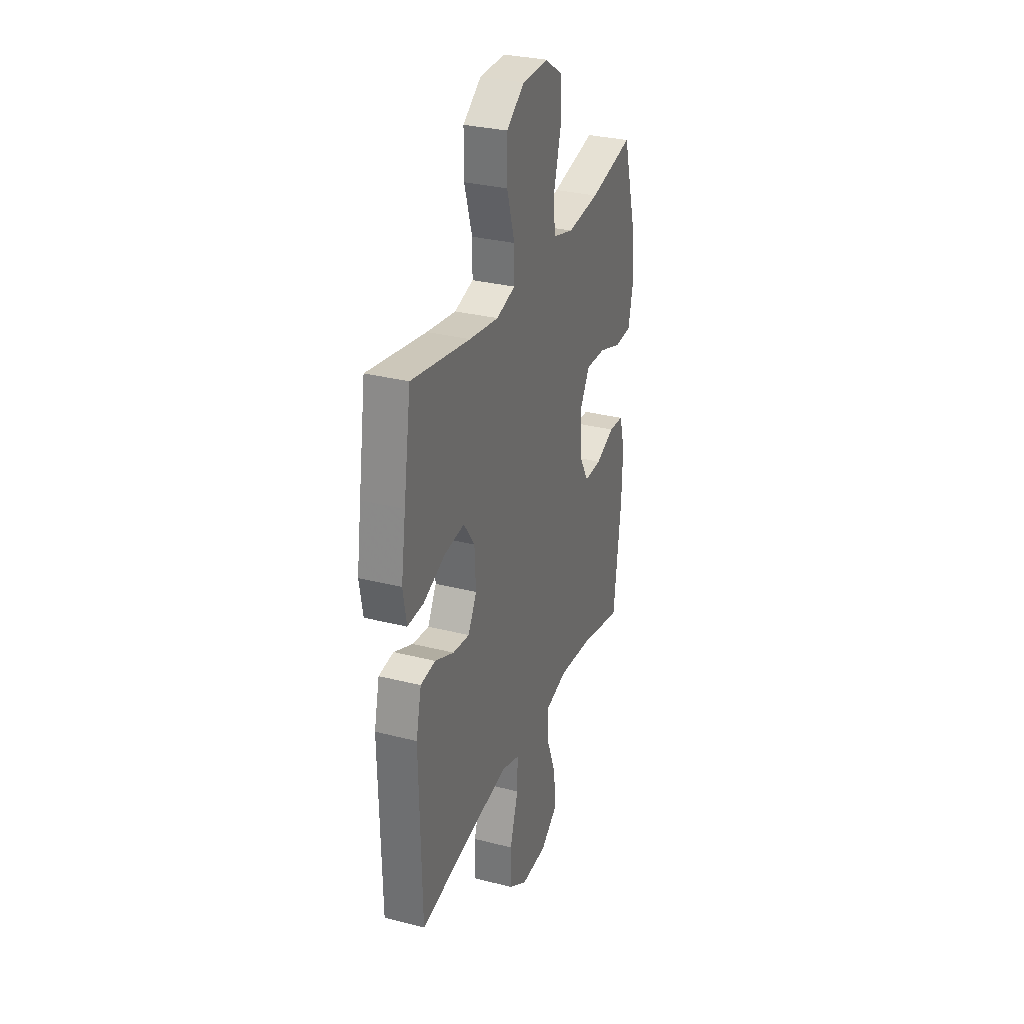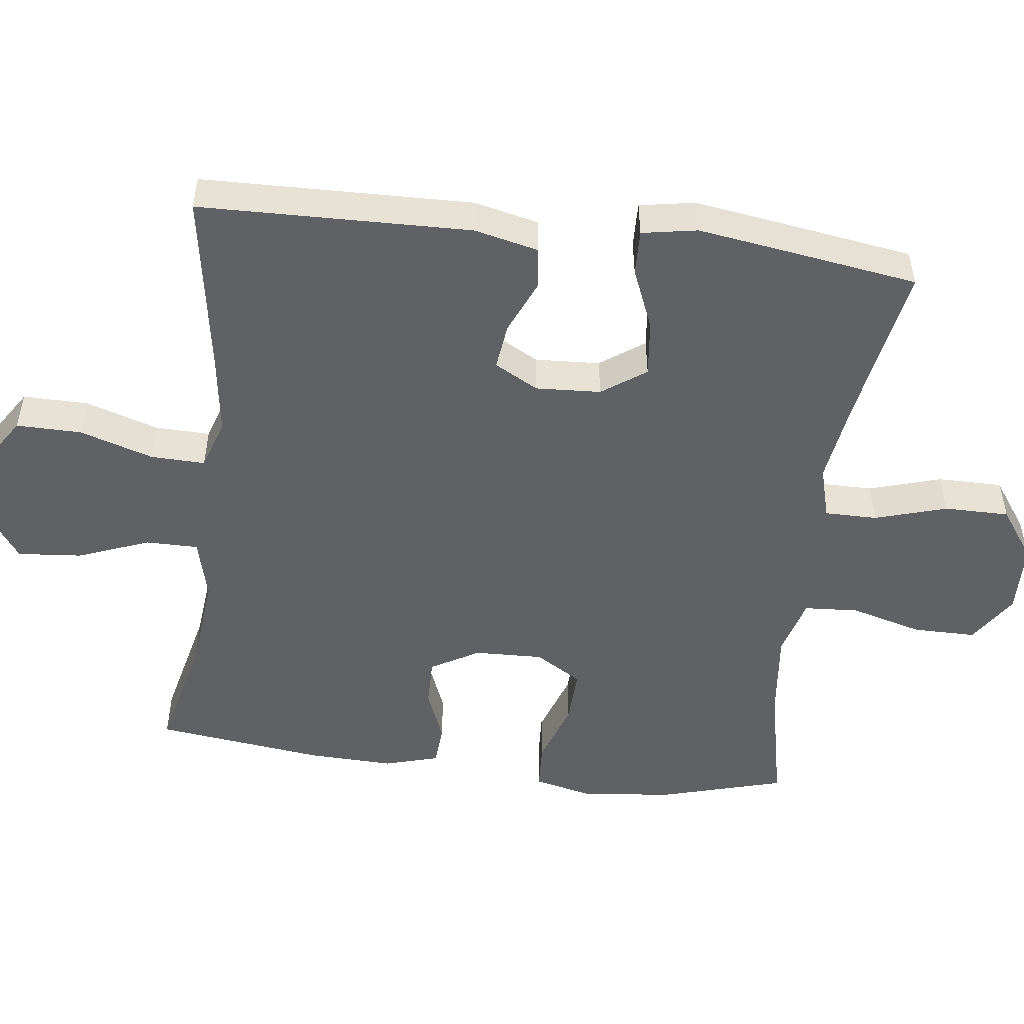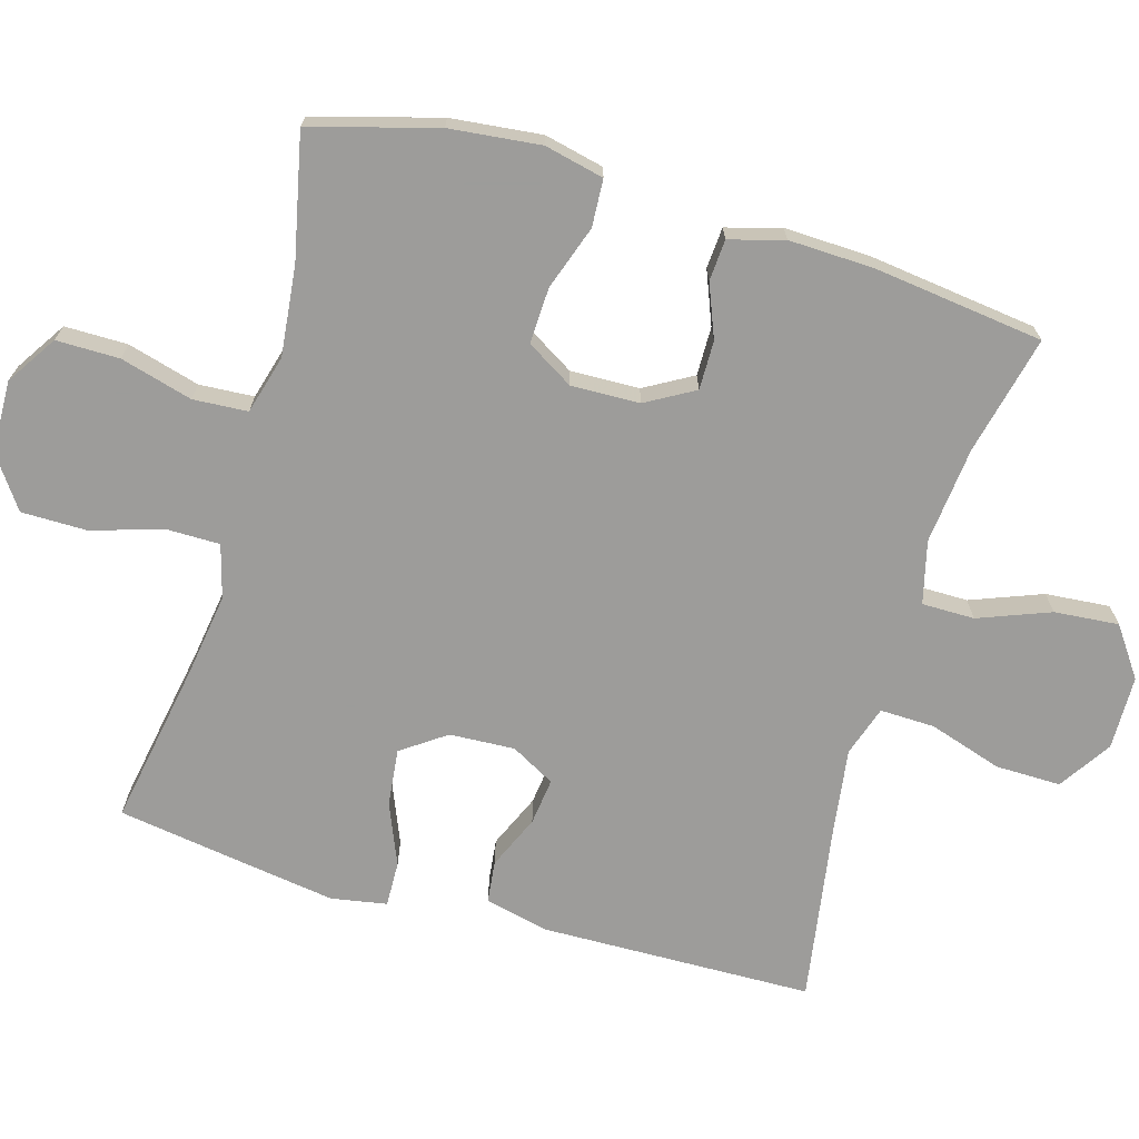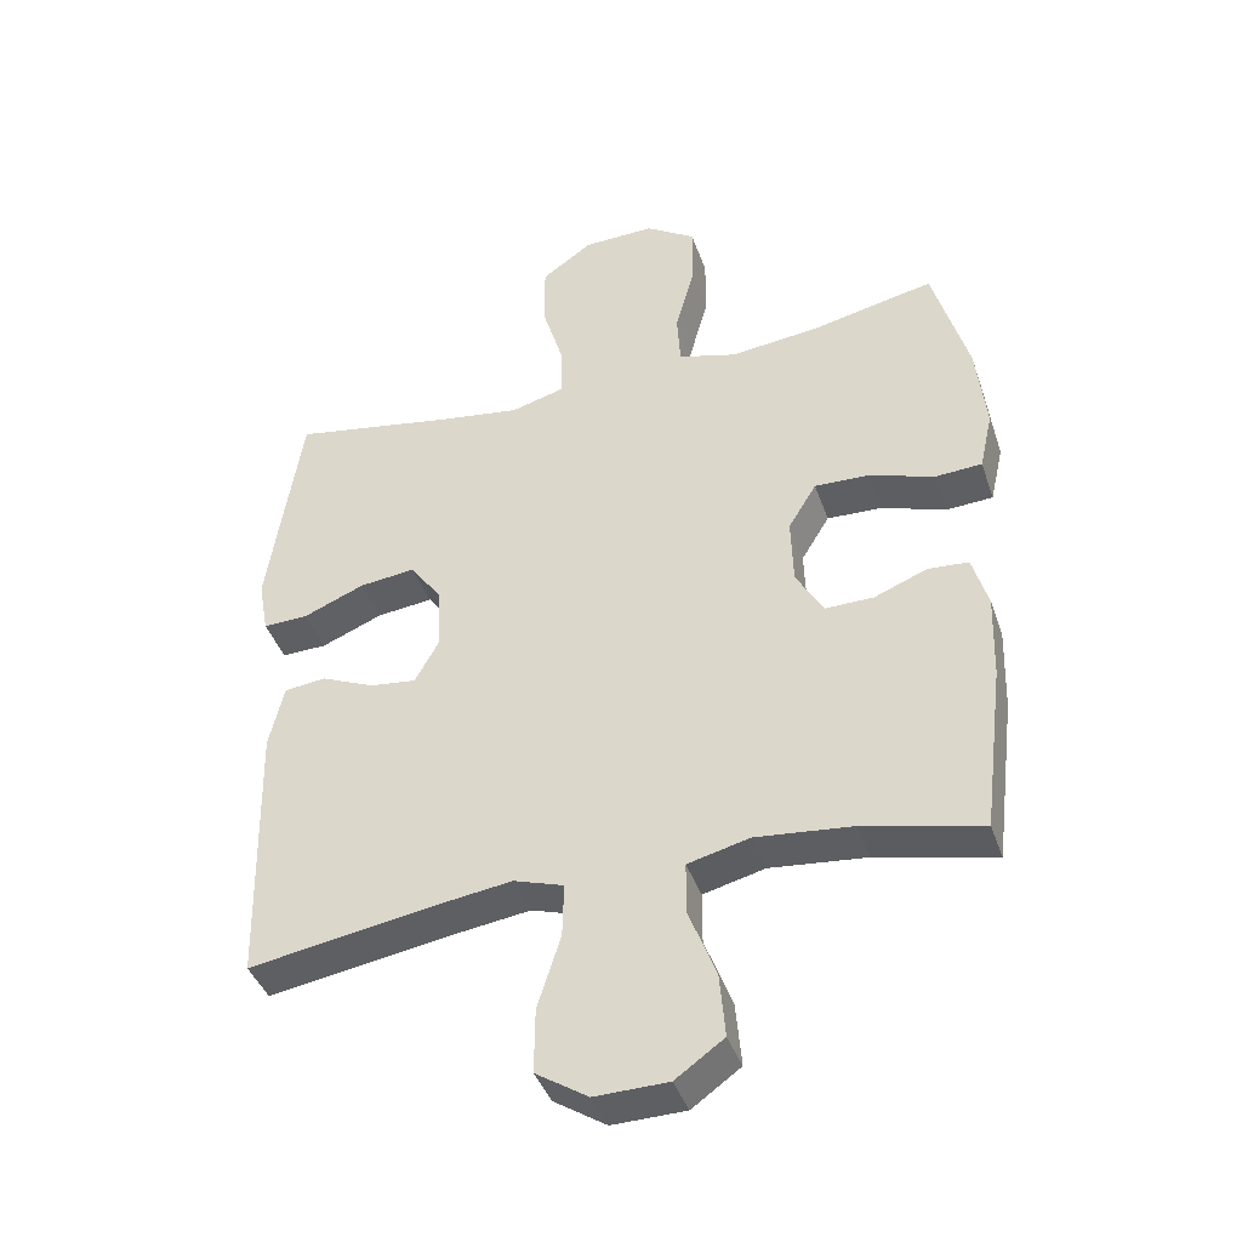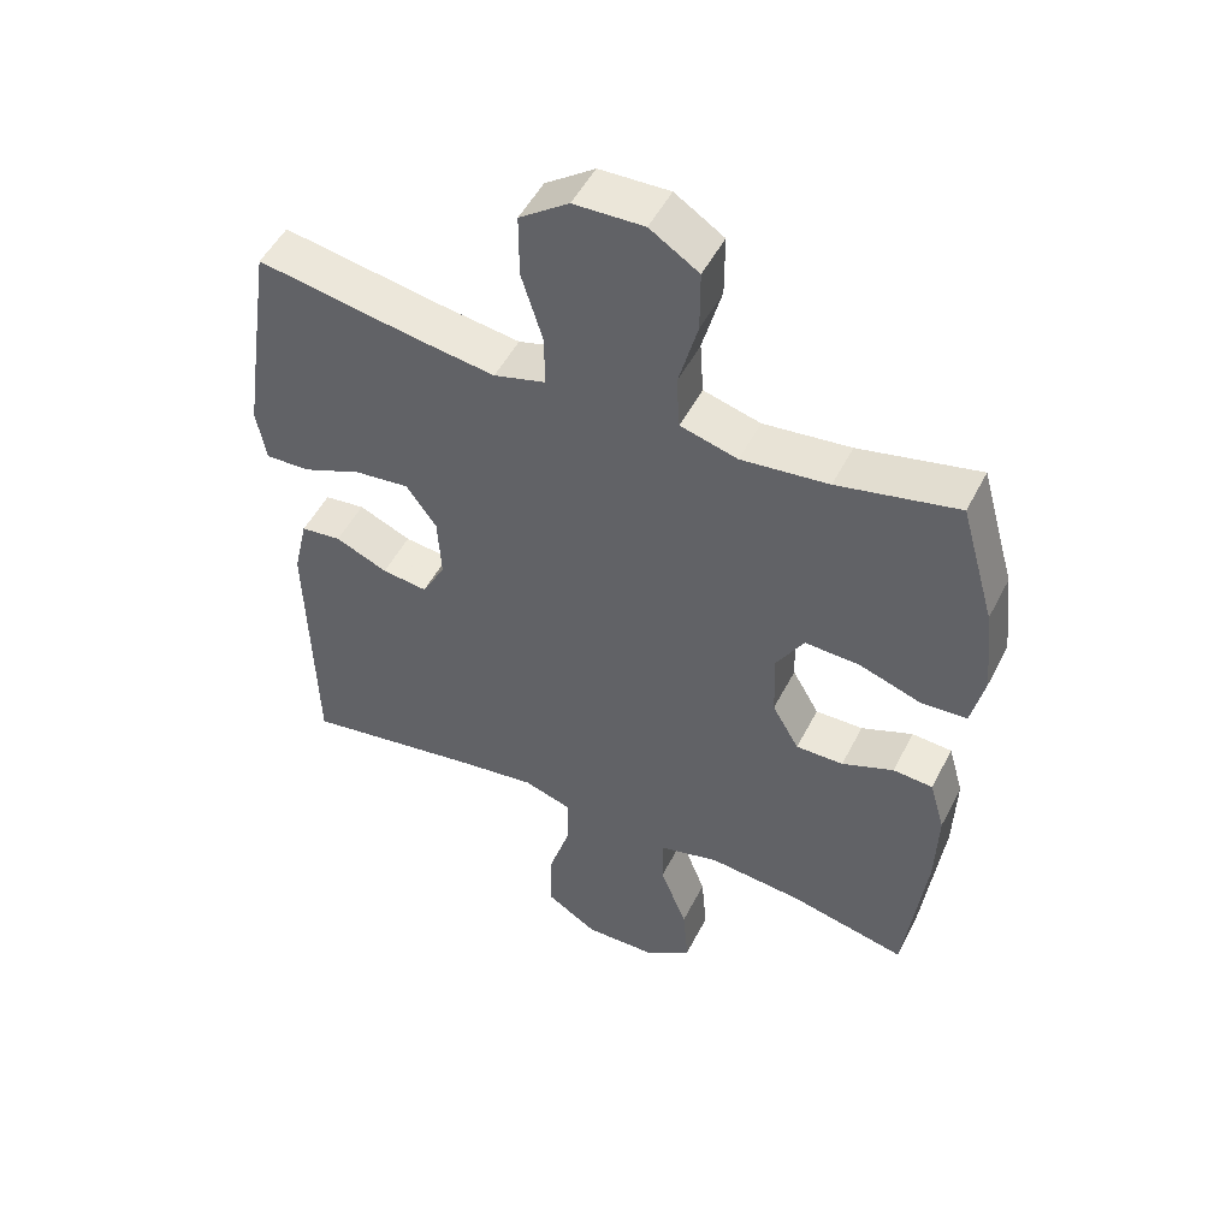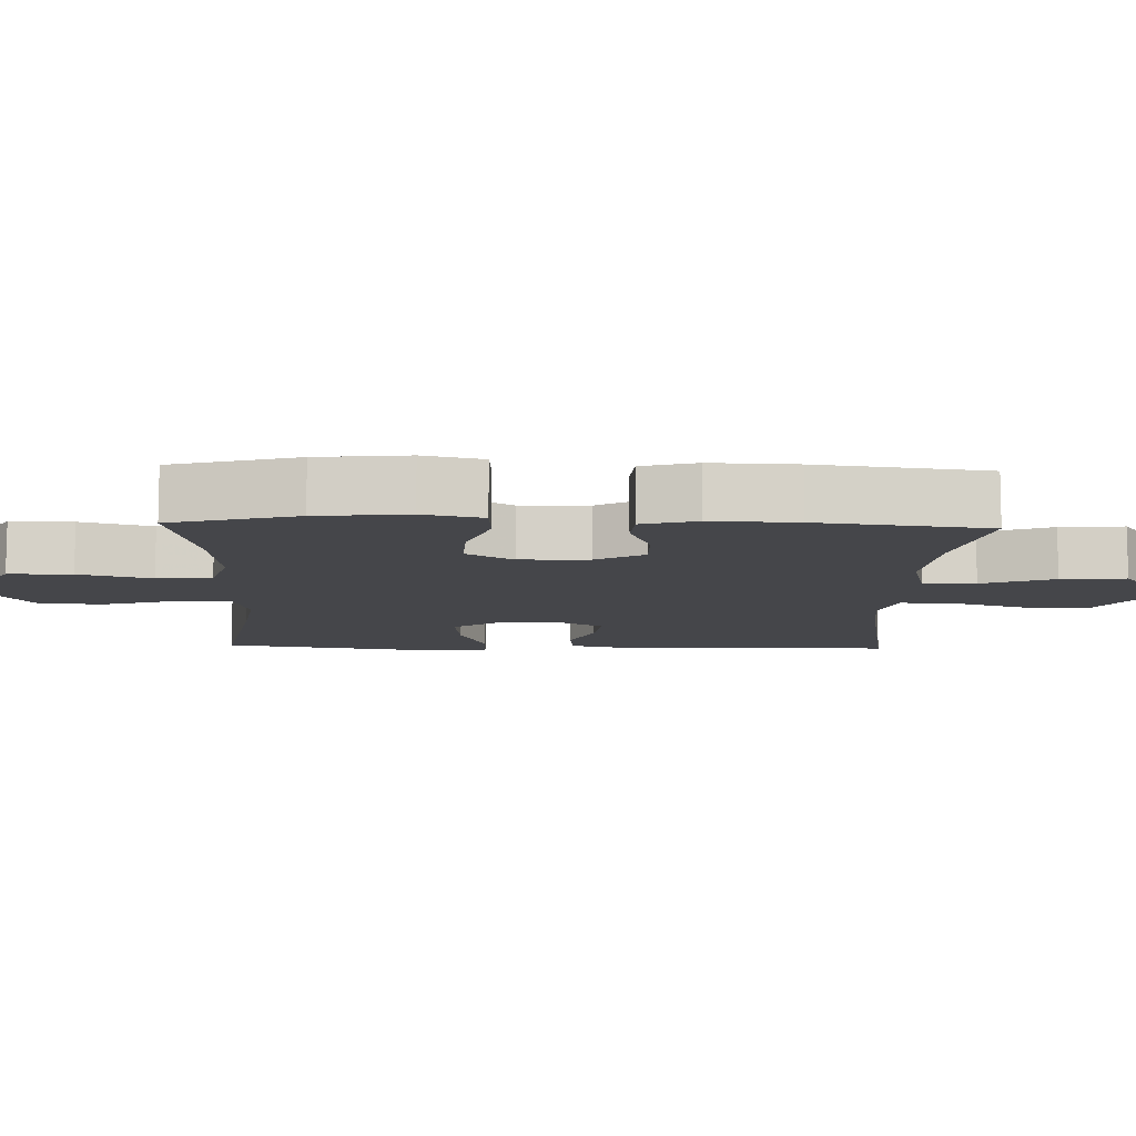
<metadata>
{"format":"obj","ext":"obj","renderer":"f3d","projection":"perspective","resolution":1024,"background":"white","views":[{"elev":30.5,"azim":-69.7,"up":"+Z"},{"elev":-50.4,"azim":-97.1,"up":"+Y"},{"elev":-70.0,"azim":73.7,"up":"+Y"},{"elev":-41.2,"azim":18.3,"up":"+Z"},{"elev":50.3,"azim":26.3,"up":"+Z"},{"elev":-9.9,"azim":88.0,"up":"+Y"}]}
</metadata>
<code>
v -0.5 0.07 -0.5
v -0.509 0.07 -0.117
v -0.488 0.07 -0.026
v -0.429 0.07 -0.019
v -0.353 0.07 -0.052
v -0.287 0.07 -0.06
v -0.253 0.07 0.002
v -0.258 0.07 0.094
v -0.302 0.07 0.156
v -0.382 0.07 0.147
v -0.469 0.07 0.111
v -0.533 0.07 0.109
v -0.547 0.07 0.187
v -0.529 0.07 0.309
v -0.5 0.07 0.5
v -0.267 0.07 0.459
v -0.151 0.07 0.442
v -0.076 0.07 0.463
v -0.076 0.07 0.537
v -0.107 0.07 0.639
v -0.107 0.07 0.731
v -0.035 0.07 0.782
v 0.067 0.07 0.785
v 0.138 0.07 0.739
v 0.138 0.07 0.65
v 0.11 0.07 0.548
v 0.115 0.07 0.471
v 0.198 0.07 0.448
v 0.325 0.07 0.462
v 0.5 0.07 0.5
v 0.55 0.07 0.323
v 0.564 0.07 0.195
v 0.545 0.07 0.111
v 0.478 0.07 0.107
v 0.387 0.07 0.138
v 0.308 0.07 0.141
v 0.268 0.07 0.075
v 0.271 0.07 -0.022
v 0.31 0.07 -0.09
v 0.379 0.07 -0.089
v 0.454 0.07 -0.059
v 0.512 0.07 -0.063
v 0.534 0.07 -0.14
v 0.53 0.07 -0.261
v 0.5 0.07 -0.5
v 0.332 0.07 -0.461
v 0.195 0.07 -0.447
v 0.107 0.07 -0.469
v 0.107 0.07 -0.543
v 0.146 0.07 -0.644
v 0.154 0.07 -0.735
v 0.085 0.07 -0.784
v -0.019 0.07 -0.786
v -0.093 0.07 -0.738
v -0.092 0.07 -0.646
v -0.059 0.07 -0.542
v -0.057 0.07 -0.465
v -0.128 0.07 -0.442
v -0.243 0.07 -0.458
v -0.5 0 -0.5
v -0.509 0 -0.117
v -0.488 0 -0.026
v -0.429 0 -0.019
v -0.353 0 -0.052
v -0.287 0 -0.06
v -0.253 0 0.002
v -0.258 0 0.094
v -0.302 0 0.156
v -0.382 0 0.147
v -0.469 0 0.111
v -0.533 0 0.109
v -0.547 0 0.187
v -0.529 0 0.309
v -0.5 0 0.5
v -0.267 0 0.459
v -0.151 0 0.442
v -0.076 0 0.463
v -0.076 0 0.537
v -0.107 0 0.639
v -0.107 0 0.731
v -0.035 0 0.782
v 0.067 0 0.785
v 0.138 0 0.739
v 0.138 0 0.65
v 0.11 0 0.548
v 0.115 0 0.471
v 0.198 0 0.448
v 0.325 0 0.462
v 0.5 0 0.5
v 0.55 0 0.323
v 0.564 0 0.195
v 0.545 0 0.111
v 0.478 0 0.107
v 0.387 0 0.138
v 0.308 0 0.141
v 0.268 0 0.075
v 0.271 0 -0.022
v 0.31 0 -0.09
v 0.379 0 -0.089
v 0.454 0 -0.059
v 0.512 0 -0.063
v 0.534 0 -0.14
v 0.53 0 -0.261
v 0.5 0 -0.5
v 0.332 0 -0.461
v 0.195 0 -0.447
v 0.107 0 -0.469
v 0.107 0 -0.543
v 0.146 0 -0.644
v 0.154 0 -0.735
v 0.085 0 -0.784
v -0.019 0 -0.786
v -0.093 0 -0.738
v -0.092 0 -0.646
v -0.059 0 -0.542
v -0.057 0 -0.465
v -0.128 0 -0.442
v -0.243 0 -0.458
f 53 54 55 56
f 53 56 57
f 52 53 57
f 49 50 51 52
f 48 49 52 57
f 47 48 57 58
f 43 44 45 46
f 43 46 47
f 40 41 42 43
f 39 40 43 47
f 38 39 47 58
f 32 33 34 35
f 32 35 36
f 29 30 31 32
f 28 29 32 36
f 27 28 36 37
f 23 24 25 26
f 23 26 27
f 22 23 27
f 19 20 21 22
f 18 19 22 27
f 17 18 27 37
f 13 14 15 16
f 10 11 12 13
f 9 10 13 16
f 8 9 16 17
f 2 3 4 5
f 59 1 2 5
f 59 5 6
f 58 59 6 7
f 17 37 38 58
f 7 8 17 58
f 115 114 113 112
f 116 115 112
f 116 112 111
f 111 110 109 108
f 116 111 108 107
f 117 116 107 106
f 105 104 103 102
f 106 105 102
f 102 101 100 99
f 106 102 99 98
f 117 106 98 97
f 94 93 92 91
f 95 94 91
f 91 90 89 88
f 95 91 88 87
f 96 95 87 86
f 85 84 83 82
f 86 85 82
f 86 82 81
f 81 80 79 78
f 86 81 78 77
f 96 86 77 76
f 75 74 73 72
f 72 71 70 69
f 75 72 69 68
f 76 75 68 67
f 64 63 62 61
f 64 61 60 118
f 65 64 118
f 66 65 118 117
f 117 97 96 76
f 117 76 67 66
f 1 60 61 2
f 2 61 62 3
f 3 62 63 4
f 4 63 64 5
f 5 64 65 6
f 6 65 66 7
f 7 66 67 8
f 8 67 68 9
f 9 68 69 10
f 10 69 70 11
f 11 70 71 12
f 12 71 72 13
f 13 72 73 14
f 14 73 74 15
f 15 74 75 16
f 16 75 76 17
f 17 76 77 18
f 18 77 78 19
f 19 78 79 20
f 20 79 80 21
f 21 80 81 22
f 22 81 82 23
f 23 82 83 24
f 24 83 84 25
f 25 84 85 26
f 26 85 86 27
f 27 86 87 28
f 28 87 88 29
f 29 88 89 30
f 30 89 90 31
f 31 90 91 32
f 32 91 92 33
f 33 92 93 34
f 34 93 94 35
f 35 94 95 36
f 36 95 96 37
f 37 96 97 38
f 38 97 98 39
f 39 98 99 40
f 40 99 100 41
f 41 100 101 42
f 42 101 102 43
f 43 102 103 44
f 44 103 104 45
f 45 104 105 46
f 46 105 106 47
f 47 106 107 48
f 48 107 108 49
f 49 108 109 50
f 50 109 110 51
f 51 110 111 52
f 52 111 112 53
f 53 112 113 54
f 54 113 114 55
f 55 114 115 56
f 56 115 116 57
f 57 116 117 58
f 58 117 118 59
f 59 118 60 1

</code>
